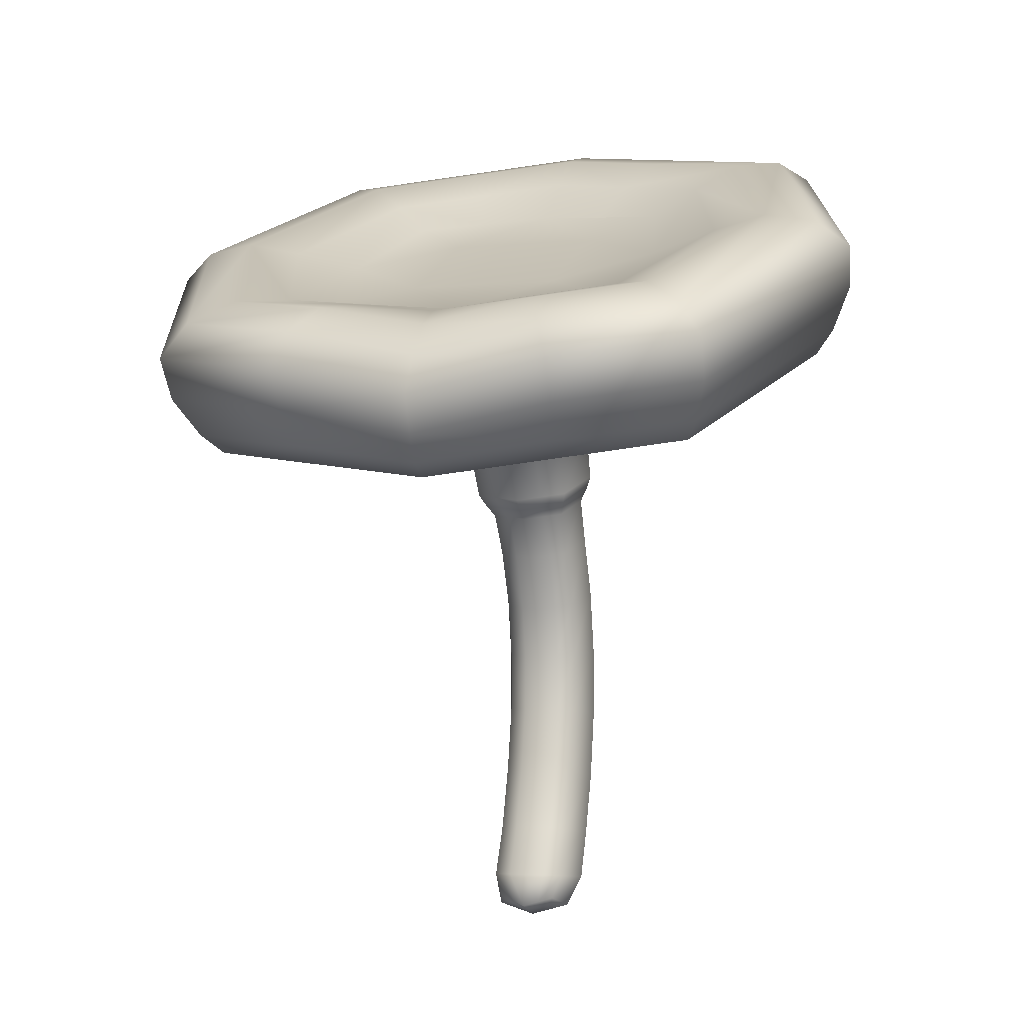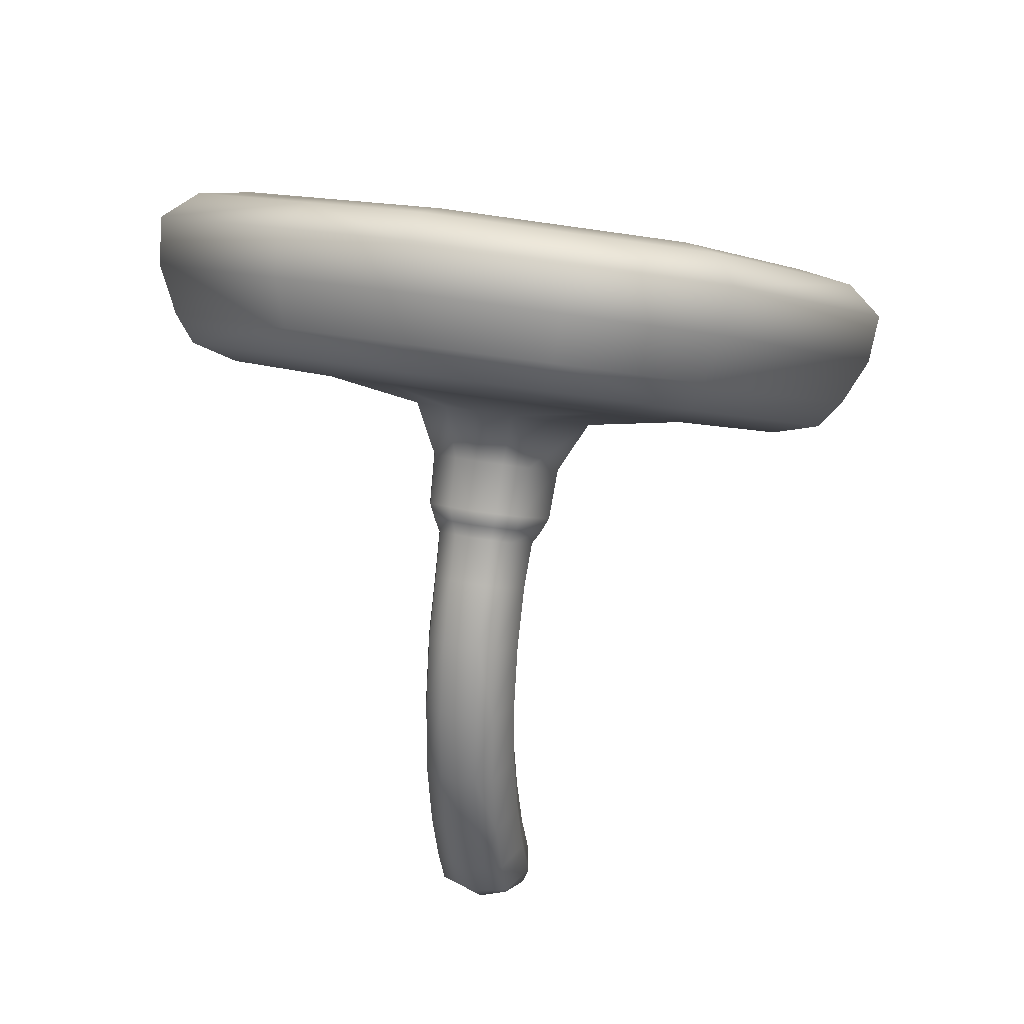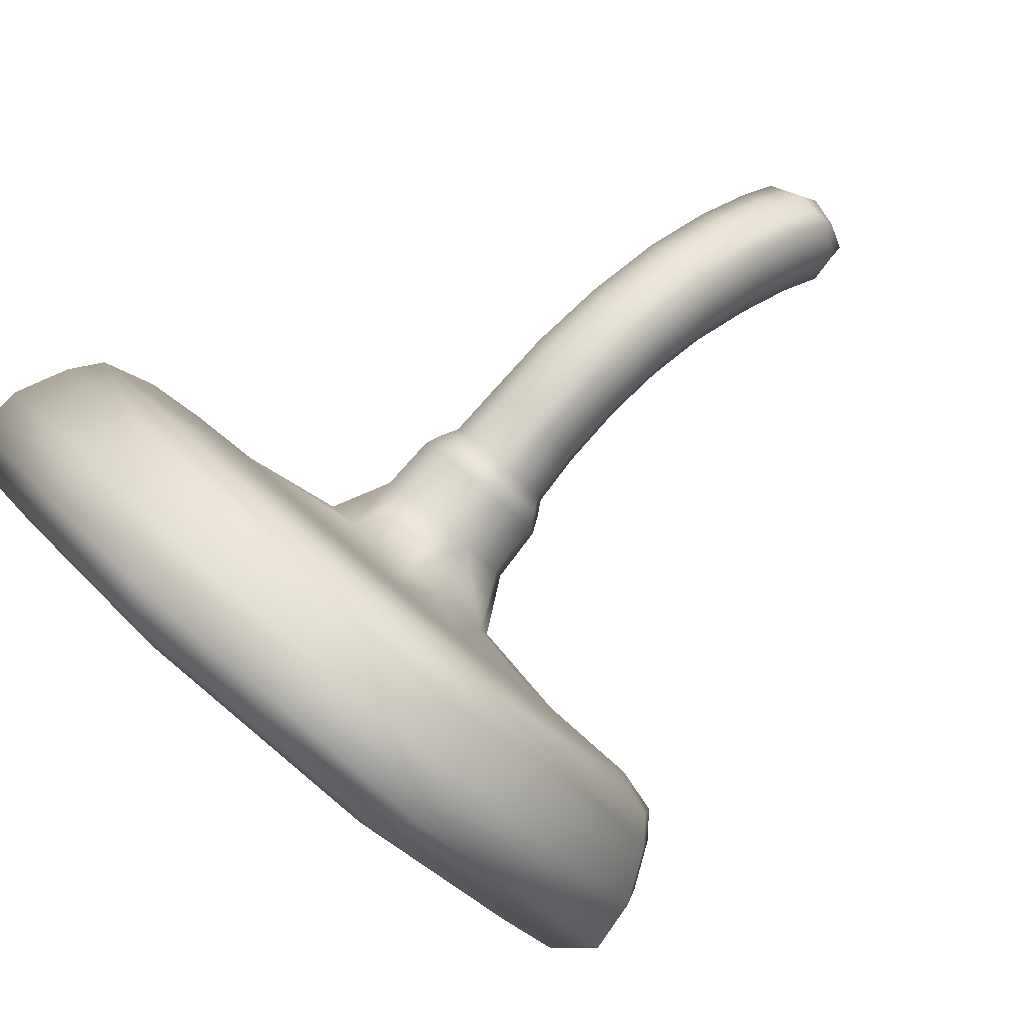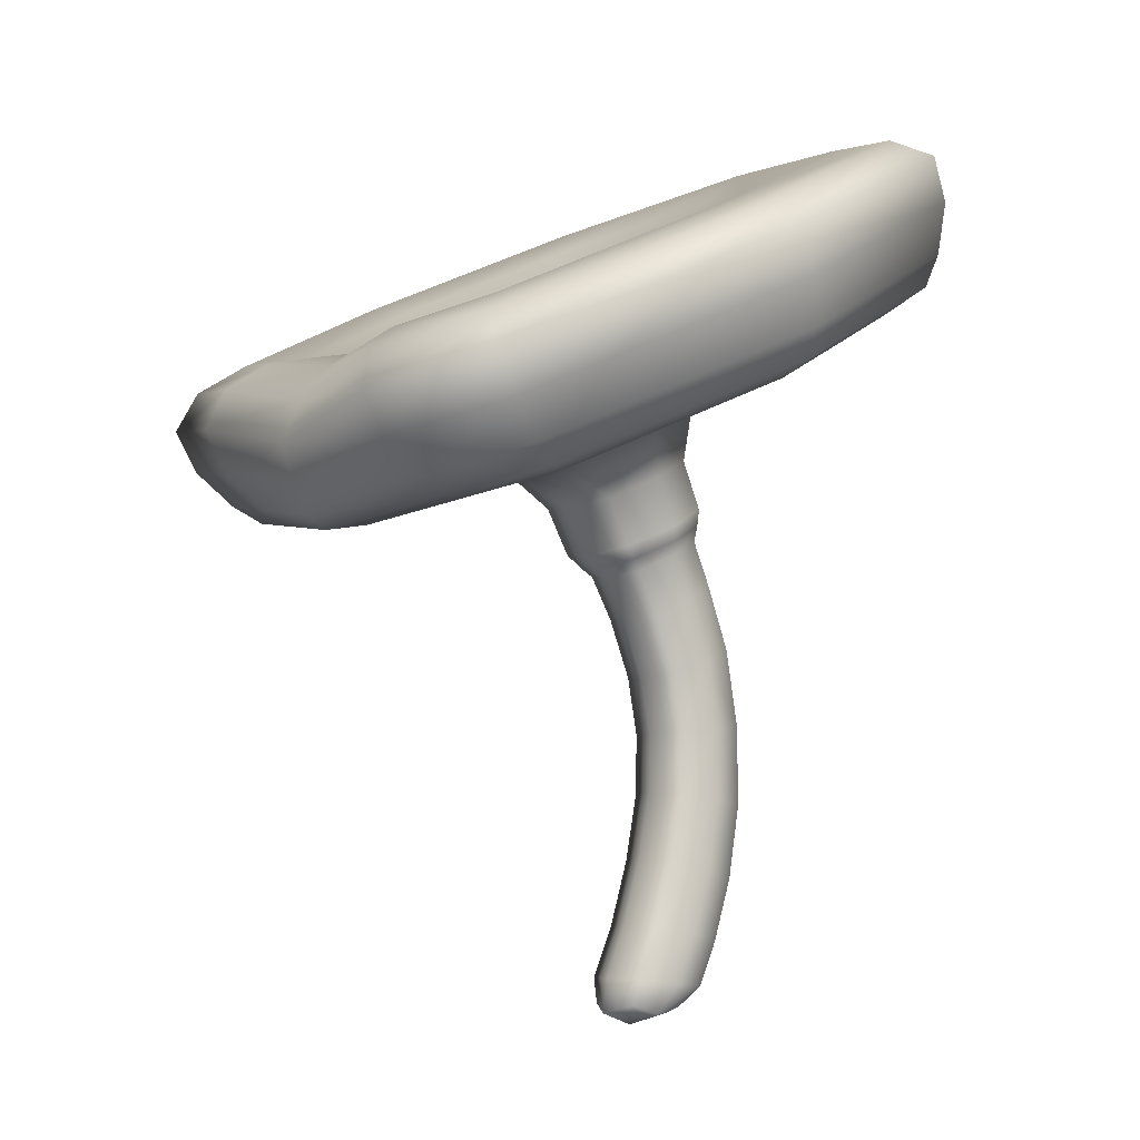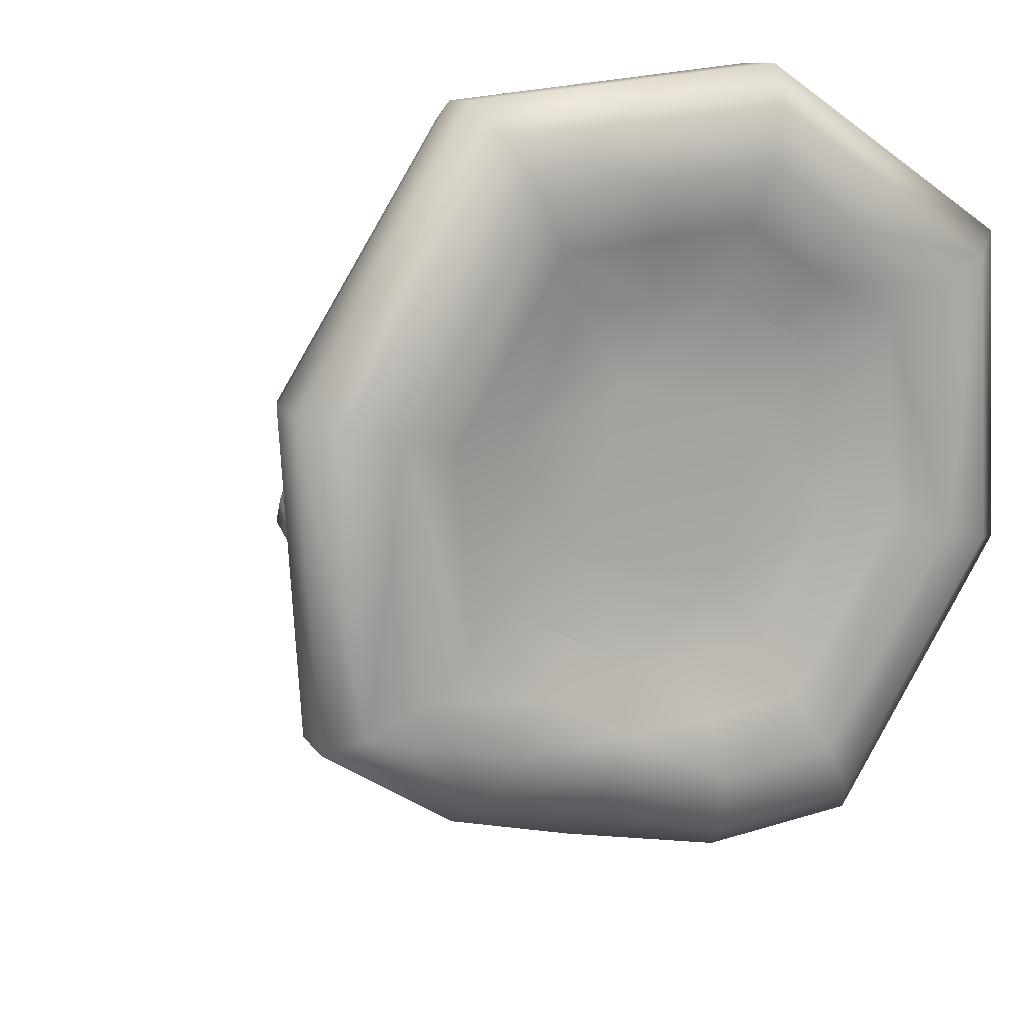
<metadata>
{"format":"obj","ext":"obj","renderer":"f3d","projection":"perspective","resolution":1024,"background":"white","views":[{"elev":-3.2,"azim":-161.6,"up":"+Y"},{"elev":27.8,"azim":17.9,"up":"+Y"},{"elev":53.5,"azim":-134.8,"up":"+Z"},{"elev":-6.1,"azim":-126.4,"up":"+Y"},{"elev":-14.4,"azim":147.9,"up":"+Z"}]}
</metadata>
<code>
g default
v -0.2199 -2.088 -11.67
v 0.2199 -2.088 -11.67
v -0.2957 1.424 -11.56
v 0.2957 1.424 -11.56
v -0.2957 1.169 -12.09
v 0.2957 1.169 -12.09
v -0.2199 -2.064 -12.11
v 0.2199 -2.064 -12.11
v 0.284 -0.4891 -11.68
v -0.284 -0.4891 -11.68
v -0.284 -0.5687 -11.13
v 0.284 -0.5687 -11.13
v 0.284 0.4043 -11.76
v -0.284 0.4043 -11.76
v -0.284 0.6095 -11.24
v 0.284 0.6095 -11.24
v 0.284 -1.493 -11.92
v -0.284 -1.493 -11.92
v -0.284 -1.599 -11.37
v 0.284 -1.599 -11.37
v -0.3799 1.66 -11.58
v 0.3799 1.66 -11.58
v -0.3799 1.332 -12.27
v 0.3799 1.332 -12.27
v -0.5423 2.437 -11.77
v 0.5423 2.437 -11.77
v -0.5423 1.97 -12.75
v 0.5423 1.97 -12.75
v -1.652 3.045 -10.83
v 1.652 3.045 -10.83
v -1.652 1.62 -13.81
v 1.652 1.62 -13.81
v -2.023 3.469 -10.62
v 2.023 3.469 -10.62
v -2.023 1.725 -14.27
v 2.023 1.725 -14.27
v -2.168 4.159 -10.79
v 2.168 4.159 -10.79
v -2.168 2.29 -14.71
v 2.168 2.29 -14.71
v -1.677 4.206 -11.36
v 1.677 4.206 -11.36
v -1.677 2.76 -14.39
v 1.677 2.76 -14.39
v -1.052 3.718 -11.82
v 1.052 3.718 -11.82
v -1.052 2.811 -13.72
v 1.052 2.811 -13.72
v -0 3.228 -12.75
v 0.5818 2.976 -13.28
v -0.5818 2.976 -13.28
v 0.5818 3.477 -12.23
v -0.5818 3.477 -12.23
v 1.299 3.249 -12.76
v -1.299 3.249 -12.76
v -0 2.688 -13.93
v 1.358 2.806 -14.05
v -1.358 2.806 -14.05
v -0 3.809 -11.59
v 1.358 3.977 -11.6
v -1.358 3.977 -11.6
v 2.24 3.486 -12.87
v -2.24 3.486 -12.87
v -0 2.476 -14.67
v 1.976 2.568 -14.63
v -1.976 2.568 -14.63
v -0 4.452 -10.85
v 1.976 4.272 -11.06
v -1.976 4.272 -11.06
v 2.897 3.227 -12.75
v -2.897 3.227 -12.75
v -0 1.91 -15.02
v 2.145 1.983 -14.53
v -2.145 1.983 -14.53
v -0 4.476 -10.14
v 2.145 3.833 -10.66
v -2.145 3.833 -10.66
v 2.702 2.594 -12.45
v -2.702 2.594 -12.45
v 0 1.417 -14.82
v 1.907 1.596 -14.08
v -1.907 1.596 -14.08
v 0 3.759 -10.01
v 1.907 3.241 -10.64
v -1.907 3.241 -10.64
v 2.209 2.331 -12.32
v -2.209 2.331 -12.32
v -0 1.379 -14.32
v 1.089 1.842 -13.3
v -1.089 1.842 -13.3
v 0 3.283 -10.33
v 1.089 2.781 -11.33
v -1.089 2.781 -11.33
v 0.7242 2.204 -12.26
v -0.7242 2.204 -12.26
v -0 1.892 -12.92
v 0.3921 1.681 -12.45
v -0.3921 1.681 -12.45
v 0 2.516 -11.61
v 0.3921 2.019 -11.74
v -0.3921 2.019 -11.74
v 0.5052 1.493 -11.92
v -0.5052 1.493 -11.92
v 0 1.276 -12.38
v 0.3409 1.246 -12.18
v -0.3409 1.246 -12.18
v 0 1.711 -11.47
v 0.3409 1.54 -11.57
v -0.3409 1.54 -11.57
v 0.3784 -1.547 -11.65
v 0 -1.618 -11.28
v 0.2842 -1.127 -11.22
v -0.3784 -1.547 -11.65
v -0.2842 -1.127 -11.22
v 0 -1.477 -12.02
v -0.2877 -1.877 -12.09
v 0.2877 -1.877 -12.09
v 0.379 0.5078 -11.5
v 0 0.6432 -11.15
v 0.2839 1.091 -11.41
v -0.379 0.5078 -11.5
v -0.2839 1.091 -11.41
v 0 0.3686 -11.84
v -0.2847 -0.02942 -11.68
v 0.2847 -0.02942 -11.68
v 0.379 -0.5288 -11.4
v 0 -0.5813 -11.04
v 0.2847 0.03352 -11.14
v -0.379 -0.5288 -11.4
v -0.2847 0.03352 -11.14
v 0 -0.4738 -11.77
v -0.2846 -1.005 -11.78
v 0.2846 -1.005 -11.78
v 0.2948 -2.137 -11.92
v -0.2948 -2.137 -11.92
v 0.2845 0.8445 -11.92
v -0.2845 0.8445 -11.92
v 0.3928 1.298 -11.83
v -0.3928 1.298 -11.83
v 0.2877 -1.936 -11.52
v -0.2877 -1.936 -11.52
v 0 -2.128 -12.22
v 0 1.128 -12.18
v 0 1.467 -11.47
v 0 -2.148 -11.63
v 1.814 3.392 -12.83
v -1.814 3.392 -12.83
v -0 2.605 -14.44
v -0 4.174 -11.19
v 2.64 3.423 -12.84
v -2.64 3.423 -12.84
v -0 2.216 -14.88
v -0 4.561 -10.46
v 2.866 2.908 -12.6
v -2.866 2.908 -12.6
v -0 1.622 -14.93
v -0 4.144 -10.01
v 2.548 2.417 -12.36
v -2.548 2.417 -12.36
v 0 1.318 -14.66
v 0 3.515 -10.06
v 1.455 2.313 -12.31
v -1.455 2.313 -12.31
v -0 1.686 -13.63
v 0 2.941 -11
v 0.5239 1.85 -12.09
v -0.5239 1.85 -12.09
v -0 1.624 -12.57
v 0 2.076 -11.62
v 0.4557 1.393 -11.87
v -0.4557 1.393 -11.87
v 0 1.196 -12.29
v 0 1.589 -11.46
v 0.3827 -1.909 -11.8
v -0 -1.95 -11.42
v -0.3827 -1.909 -11.8
v 0 -1.87 -12.18
v 0.3791 0.002441 -11.41
v 0 0.0442 -11.05
v -0.3791 0.002441 -11.41
v 0 -0.03914 -11.77
v 0.3796 -1.067 -11.5
v 0 -1.148 -11.13
v -0.3796 -1.067 -11.5
v -0 -0.9852 -11.87
v -0.3784 0.9702 -11.67
v 0.3784 0.9702 -11.67
v 0 -2.219 -11.97
v 0 0.8058 -12.01
v 0 1.133 -11.33
v -0.5261 2.75 -13.83
v -0.6791 2.708 -14.26
v -0.8385 2.641 -14.64
v -0.9881 2.426 -14.93
v -1.084 2.134 -15.04
v -1.072 1.828 -14.86
v -1.011 1.577 -14.58
v -0.9536 1.457 -14.37
v -0.8261 1.5 -14.06
v -0.5445 1.764 -13.46
v -0.2711 1.931 -12.83
v -0.1961 1.652 -12.51
v -0.1899 1.304 -12.32
v -0.1705 1.221 -12.23
v -0.1479 1.148 -12.14
v -0.1423 0.8252 -11.97
v -0.142 0.3865 -11.8
v -0.1424 -0.03428 -11.72
v -0.142 -0.4814 -11.73
v -0.1423 -0.995 -11.83
v -0.142 -1.485 -11.97
v -0.1438 -1.874 -12.13
v -0.1099 -2.096 -12.16
v -0.1474 -2.178 -11.95
v -0.1099 -2.118 -11.65
v -0.1438 -1.943 -11.47
v -0.142 -1.608 -11.32
v -0.1421 -1.138 -11.18
v -0.142 -0.575 -11.08
v -0.1423 0.03886 -11.1
v -0.142 0.6264 -11.2
v -0.142 1.112 -11.37
v -0.1479 1.445 -11.52
v -0.1705 1.565 -11.51
v -0.1899 1.686 -11.52
v -0.1961 2.047 -11.68
v -0.2711 2.477 -11.69
v -0.5445 2.861 -11.17
v -0.8261 3.164 -10.58
v -0.9536 3.378 -10.35
v -1.011 3.614 -10.32
v -1.072 3.988 -10.34
v -1.084 4.318 -10.46
v -0.9881 4.417 -10.76
v -0.8385 4.329 -11.11
v -0.6791 4.075 -11.4
v -0.5261 3.763 -11.7
v 0.5261 2.75 -13.83
v 0.6791 2.708 -14.26
v 0.8385 2.641 -14.64
v 0.9881 2.426 -14.93
v 1.084 2.134 -15.04
v 1.072 1.828 -14.86
v 1.011 1.577 -14.58
v 0.9536 1.457 -14.37
v 0.8261 1.5 -14.06
v 0.5445 1.764 -13.46
v 0.2711 1.931 -12.83
v 0.1961 1.652 -12.51
v 0.1899 1.304 -12.32
v 0.1705 1.221 -12.23
v 0.1479 1.148 -12.14
v 0.1423 0.8252 -11.97
v 0.142 0.3865 -11.8
v 0.1424 -0.03428 -11.72
v 0.142 -0.4814 -11.73
v 0.1423 -0.995 -11.83
v 0.142 -1.485 -11.97
v 0.1438 -1.874 -12.13
v 0.1099 -2.096 -12.16
v 0.1474 -2.178 -11.95
v 0.1099 -2.118 -11.65
v 0.1438 -1.943 -11.47
v 0.142 -1.608 -11.32
v 0.1421 -1.138 -11.18
v 0.142 -0.575 -11.08
v 0.1423 0.03886 -11.1
v 0.142 0.6264 -11.2
v 0.142 1.112 -11.37
v 0.1479 1.445 -11.52
v 0.1705 1.565 -11.51
v 0.1899 1.686 -11.52
v 0.1961 2.047 -11.68
v 0.2711 2.477 -11.69
v 0.5445 2.861 -11.17
v 0.8261 3.164 -10.58
v 0.9536 3.378 -10.35
v 1.011 3.614 -10.32
v 1.072 3.988 -10.34
v 1.084 4.318 -10.46
v 0.9881 4.417 -10.76
v 0.8385 4.329 -11.11
v 0.6791 4.075 -11.4
v 0.5261 3.763 -11.7
g pCube6
f 15 221 222 122
f 5 205 206 137
f 7 213 214 135
f 16 118 187 120
f 14 121 186 137
f 10 209 210 132
f 18 113 184 132
f 19 217 218 114
f 20 110 182 112
f 14 207 208 124
f 10 129 180 124
f 11 219 220 130
f 12 126 178 128
f 18 211 212 116
f 7 135 176 116
f 1 215 216 141
f 2 134 174 140
f 3 223 224 109
f 252 143 172 251
f 5 139 171 106
f 4 138 170 108
f 21 225 226 101
f 250 104 168 249
f 23 103 167 98
f 22 102 166 100
f 25 227 228 93
f 248 96 164 247
f 27 95 163 90
f 26 94 162 92
f 29 229 230 85
f 246 88 160 245
f 31 87 159 82
f 30 86 158 84
f 33 231 232 77
f 244 80 156 243
f 35 79 155 74
f 34 78 154 76
f 37 233 234 69
f 242 72 152 241
f 39 71 151 66
f 38 70 150 68
f 41 235 236 61
f 240 64 148 239
f 43 63 147 58
f 42 62 146 60
f 45 237 59 53
f 48 238 56 50
f 47 55 51
f 46 54 52
f 52 50 49
f 50 54 48
f 52 54 50
f 51 53 49
f 53 55 45
f 51 55 53
f 50 51 49
f 51 56 191 47
f 50 56 51
f 53 52 49
f 52 59 284 46
f 53 59 52
f 54 146 57 48
f 57 146 62 44
f 60 146 54 46
f 55 147 61 45
f 61 147 63 41
f 58 147 55 47
f 191 192 58 47
f 58 192 193 43
f 239 148 56 238
f 59 149 283 284
f 283 149 67 282
f 61 236 237 45
f 62 150 65 44
f 65 150 70 40
f 68 150 62 42
f 63 151 69 41
f 69 151 71 37
f 66 151 63 43
f 193 194 66 43
f 66 194 195 39
f 241 152 64 240
f 67 153 281 282
f 281 153 75 280
f 69 234 235 41
f 70 154 73 40
f 73 154 78 36
f 76 154 70 38
f 71 155 77 37
f 77 155 79 33
f 74 155 71 39
f 195 196 74 39
f 74 196 197 35
f 243 156 72 242
f 75 157 279 280
f 279 157 83 278
f 77 232 233 37
f 78 158 81 36
f 81 158 86 32
f 84 158 78 34
f 79 159 85 33
f 85 159 87 29
f 82 159 79 35
f 197 198 82 35
f 82 198 199 31
f 245 160 80 244
f 83 161 277 278
f 277 161 91 276
f 85 230 231 33
f 86 162 89 32
f 89 162 94 28
f 92 162 86 30
f 87 163 93 29
f 93 163 95 25
f 90 163 87 31
f 199 200 90 31
f 90 200 201 27
f 247 164 88 246
f 91 165 275 276
f 275 165 99 274
f 93 228 229 29
f 94 166 97 28
f 97 166 102 24
f 100 166 94 26
f 95 167 101 25
f 101 167 103 21
f 98 167 95 27
f 201 202 98 27
f 98 202 203 23
f 249 168 96 248
f 99 169 273 274
f 273 169 107 272
f 101 226 227 25
f 102 170 105 24
f 105 170 138 6
f 108 170 102 22
f 103 171 109 21
f 109 171 139 3
f 106 171 103 23
f 203 204 106 23
f 106 204 205 5
f 251 172 104 250
f 107 173 271 272
f 271 173 144 270
f 109 224 225 21
f 110 174 117 17
f 117 174 134 8
f 140 174 110 20
f 111 175 263 264
f 263 175 145 262
f 141 216 217 19
f 113 176 141 19
f 141 176 135 1
f 116 176 113 18
f 142 177 259 260
f 259 177 115 258
f 116 212 213 7
f 118 178 125 13
f 125 178 126 9
f 128 178 118 16
f 119 179 267 268
f 267 179 127 266
f 130 220 221 15
f 121 180 130 15
f 130 180 129 11
f 124 180 121 14
f 131 181 255 256
f 255 181 123 254
f 124 208 209 10
f 126 182 133 9
f 133 182 110 17
f 112 182 126 12
f 127 183 265 266
f 265 183 111 264
f 114 218 219 11
f 129 184 114 11
f 114 184 113 19
f 132 184 129 10
f 115 185 257 258
f 257 185 131 256
f 132 210 211 18
f 139 186 122 3
f 122 186 121 15
f 137 186 139 5
f 138 187 136 6
f 136 187 118 13
f 120 187 138 4
f 145 188 261 262
f 261 188 142 260
f 135 214 215 1
f 123 189 253 254
f 253 189 143 252
f 137 206 207 14
f 144 190 269 270
f 269 190 119 268
f 122 222 223 3
f 56 148 192 191
f 193 192 148 64
f 64 152 194 193
f 195 194 152 72
f 72 156 196 195
f 197 196 156 80
f 80 160 198 197
f 199 198 160 88
f 88 164 200 199
f 201 200 164 96
f 96 168 202 201
f 203 202 168 104
f 104 172 204 203
f 205 204 172 143
f 206 205 143 189
f 207 206 189 123
f 208 207 123 181
f 209 208 181 131
f 210 209 131 185
f 211 210 185 115
f 212 211 115 177
f 213 212 177 142
f 214 213 142 188
f 215 214 188 145
f 216 215 145 175
f 217 216 175 111
f 218 217 111 183
f 219 218 183 127
f 220 219 127 179
f 221 220 179 119
f 222 221 119 190
f 223 222 190 144
f 224 223 144 173
f 225 224 173 107
f 226 225 107 169
f 227 226 169 99
f 228 227 99 165
f 229 228 165 91
f 230 229 91 161
f 231 230 161 83
f 232 231 83 157
f 233 232 157 75
f 234 233 75 153
f 235 234 153 67
f 236 235 67 149
f 237 236 149 59
f 57 239 238 48
f 44 240 239 57
f 65 241 240 44
f 40 242 241 65
f 73 243 242 40
f 36 244 243 73
f 81 245 244 36
f 32 246 245 81
f 89 247 246 32
f 28 248 247 89
f 97 249 248 28
f 24 250 249 97
f 105 251 250 24
f 6 252 251 105
f 136 253 252 6
f 254 253 136 13
f 125 255 254 13
f 256 255 125 9
f 133 257 256 9
f 258 257 133 17
f 117 259 258 17
f 260 259 117 8
f 134 261 260 8
f 262 261 134 2
f 140 263 262 2
f 264 263 140 20
f 112 265 264 20
f 266 265 112 12
f 128 267 266 12
f 268 267 128 16
f 120 269 268 16
f 270 269 120 4
f 108 271 270 4
f 272 271 108 22
f 100 273 272 22
f 274 273 100 26
f 92 275 274 26
f 276 275 92 30
f 84 277 276 30
f 278 277 84 34
f 76 279 278 34
f 280 279 76 38
f 68 281 280 38
f 282 281 68 42
f 60 283 282 42
f 284 283 60 46

</code>
